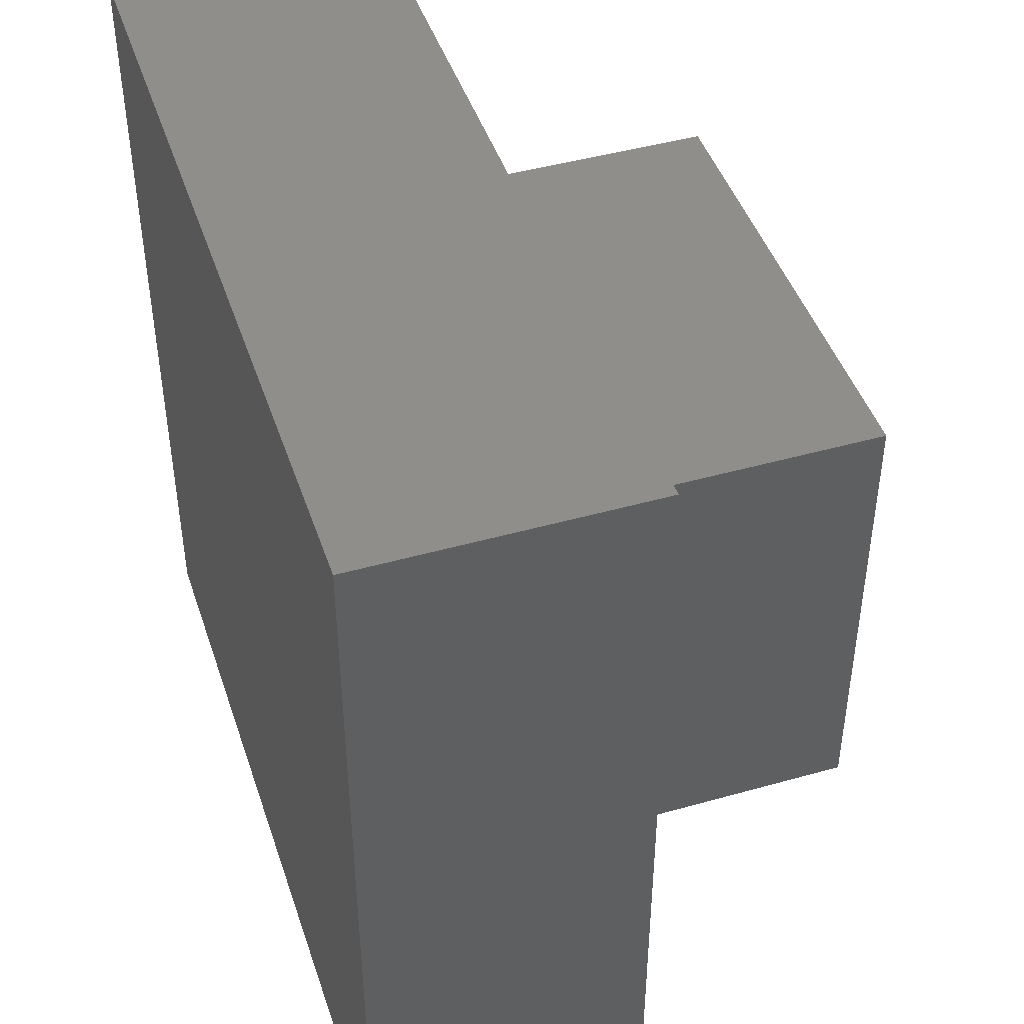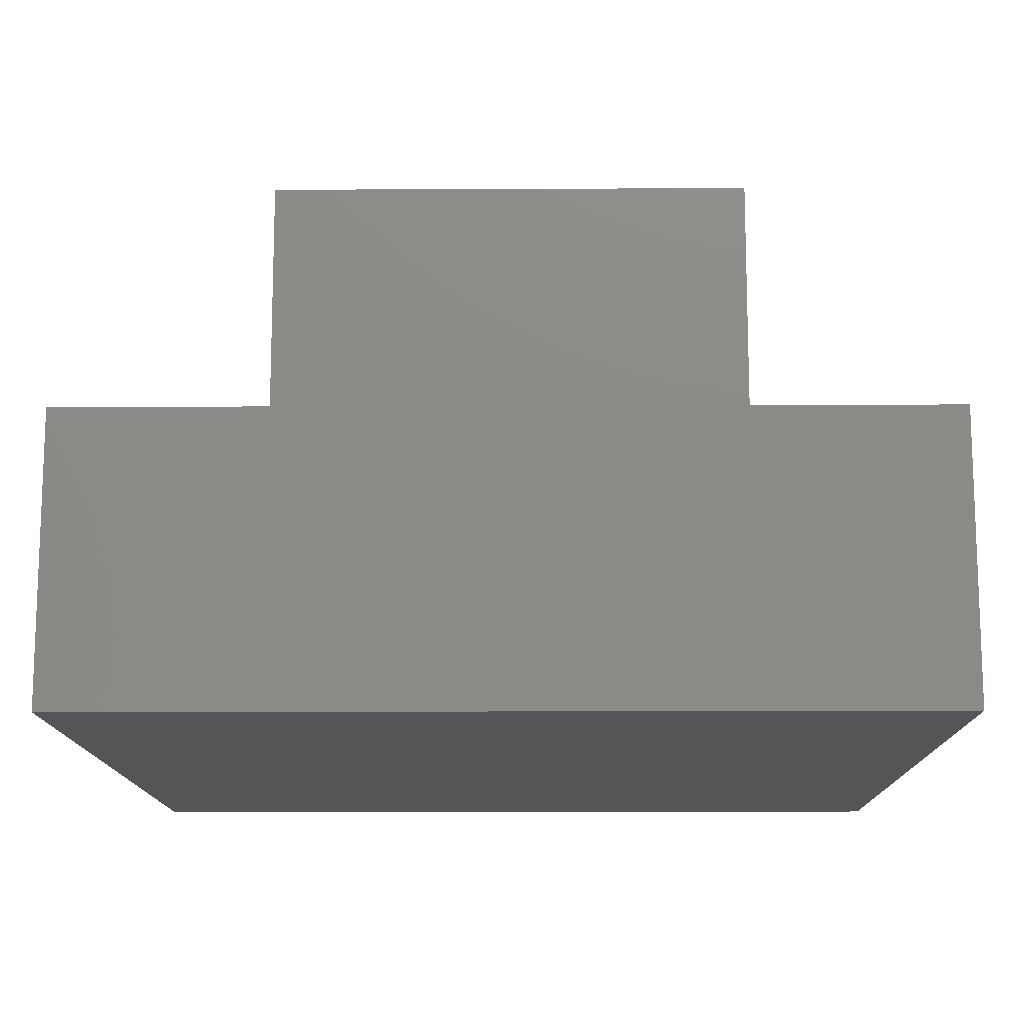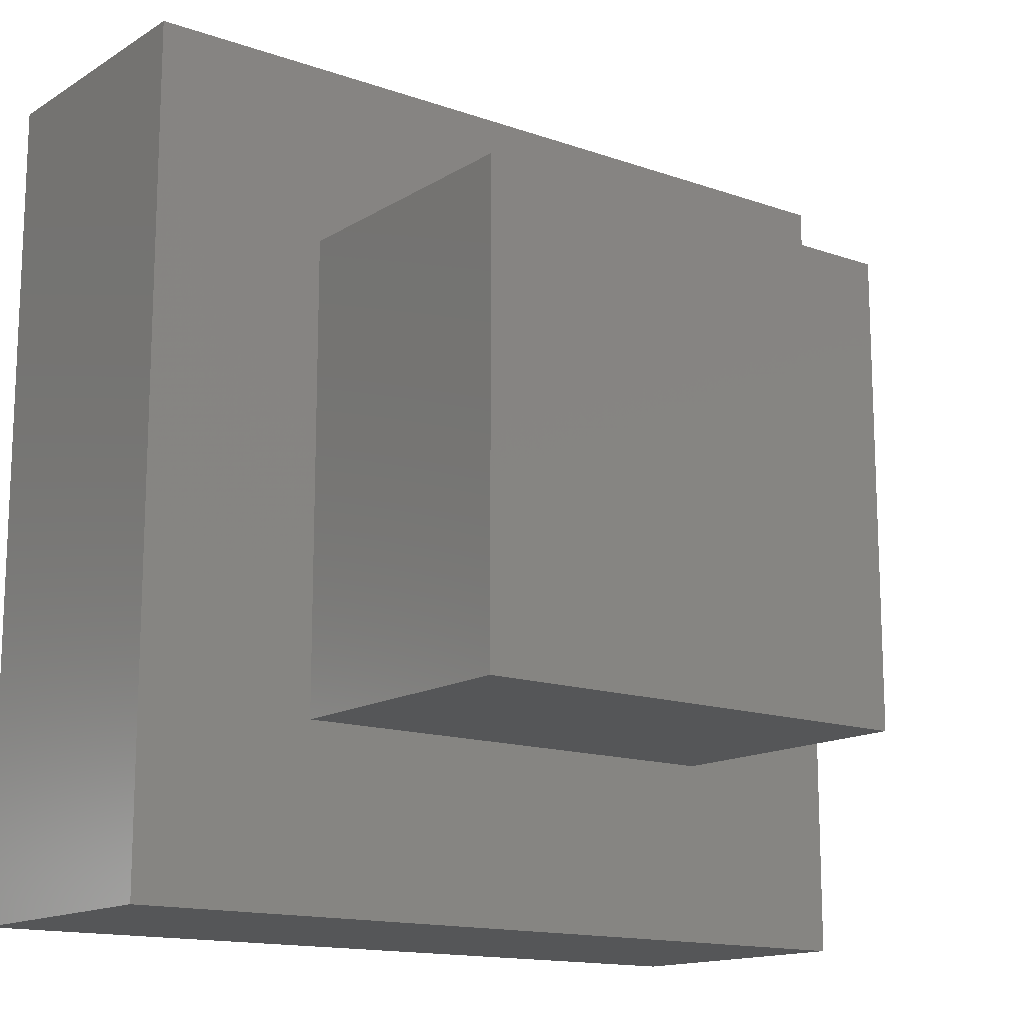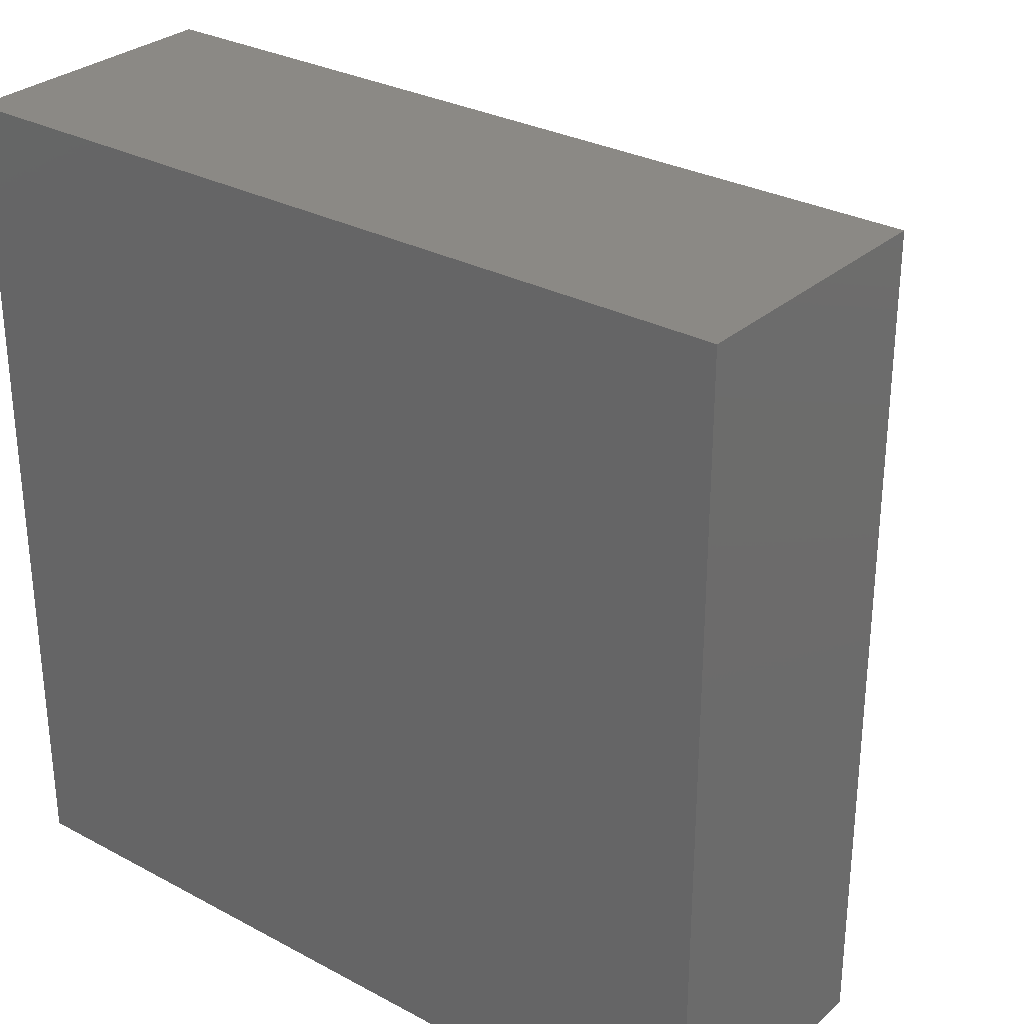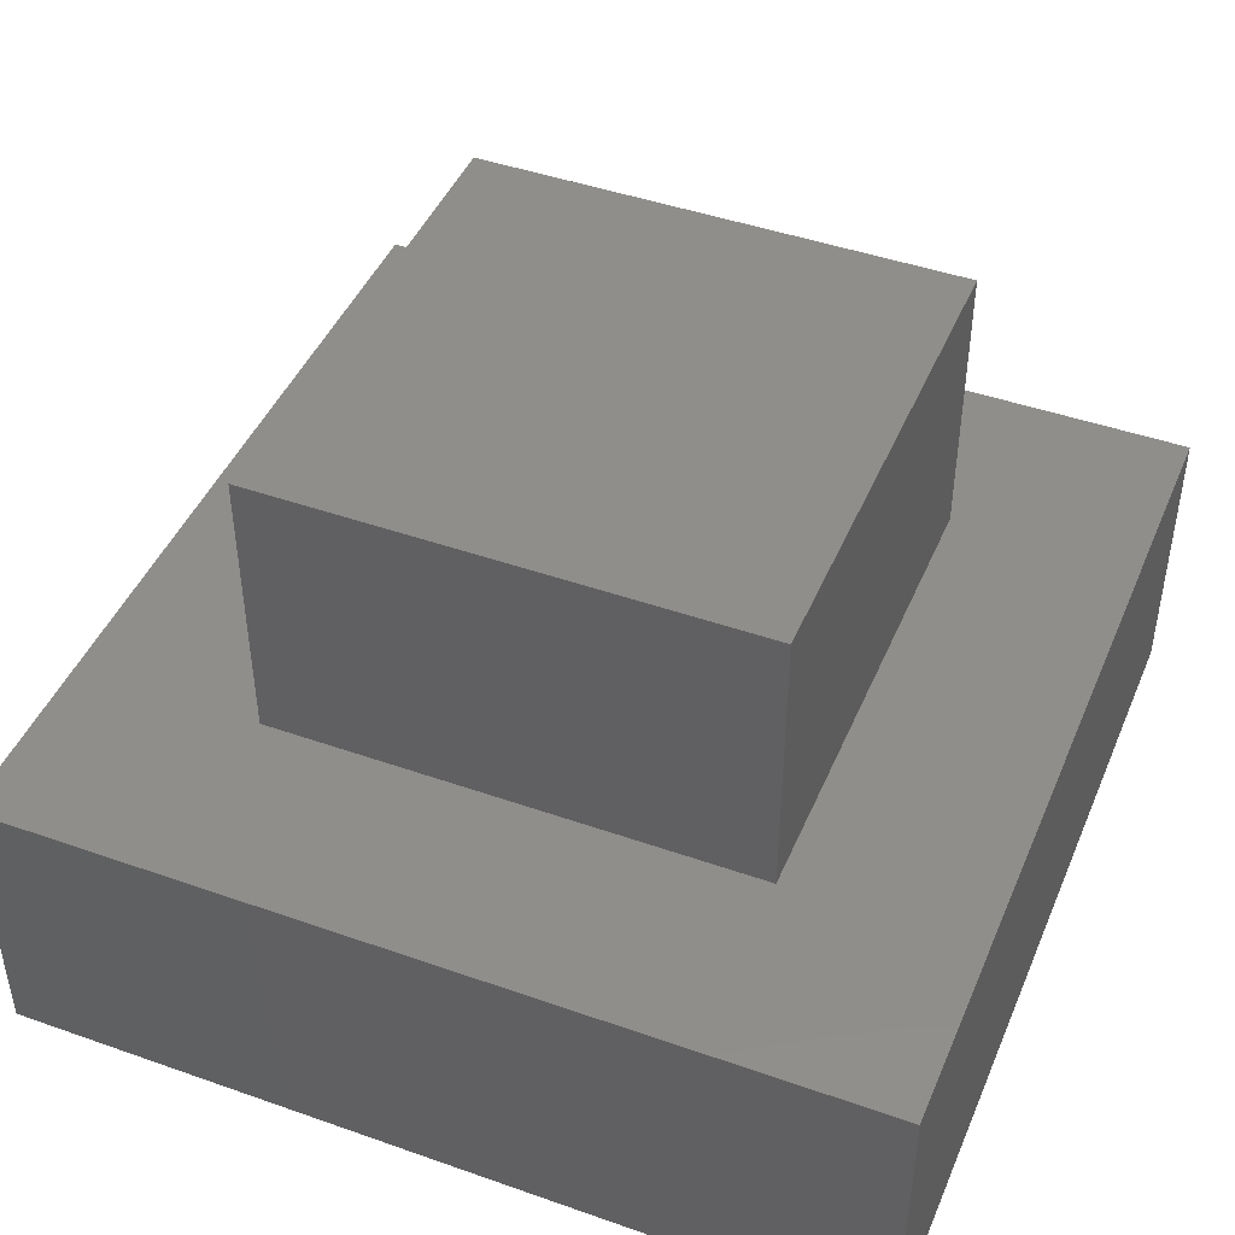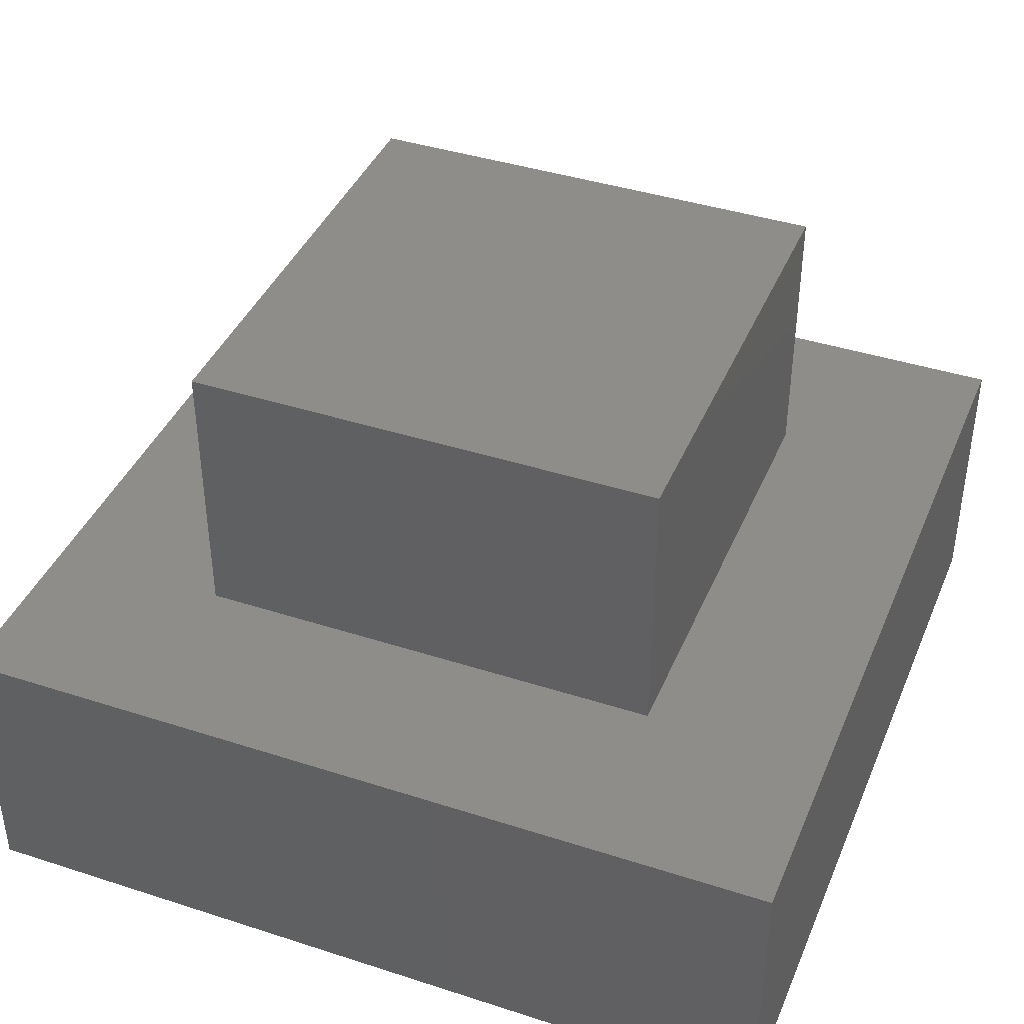
<metadata>
{"format":"stl","ext":"stl","renderer":"f3d","projection":"perspective","resolution":1024,"background":"white","views":[{"elev":45.1,"azim":-108.1,"up":"+Y"},{"elev":-13.3,"azim":-89.4,"up":"+Z"},{"elev":-14.5,"azim":-37.4,"up":"+Y"},{"elev":29.6,"azim":-141.8,"up":"+Y"},{"elev":44.9,"azim":-157.8,"up":"+Z"},{"elev":40.6,"azim":21.6,"up":"+Z"}]}
</metadata>
<code>
# stl→obj: 16 verts, 28 faces
v 30 0 10
v 30 30 0
v 30 30 10
v 30 0 0
v 23.49 23.49 10
v 6.515 23.49 10
v 0 30 10
v 6.515 6.515 10
v 23.49 6.515 10
v 0 0 10
v 0 0 0
v 0 30 0
v 6.515 23.49 20
v 6.515 6.515 20
v 23.49 23.49 20
v 23.49 6.515 20
f 1 2 3
f 2 1 4
f 3 5 1
f 3 6 5
f 6 7 8
f 7 6 3
f 9 1 5
f 8 1 9
f 8 10 1
f 10 8 7
f 11 7 12
f 7 11 10
f 2 7 3
f 7 2 12
f 11 1 10
f 1 11 4
f 8 13 6
f 13 8 14
f 5 13 15
f 13 5 6
f 16 5 15
f 5 16 9
f 13 16 15
f 16 13 14
f 8 16 14
f 16 8 9
f 11 2 4
f 2 11 12

</code>
